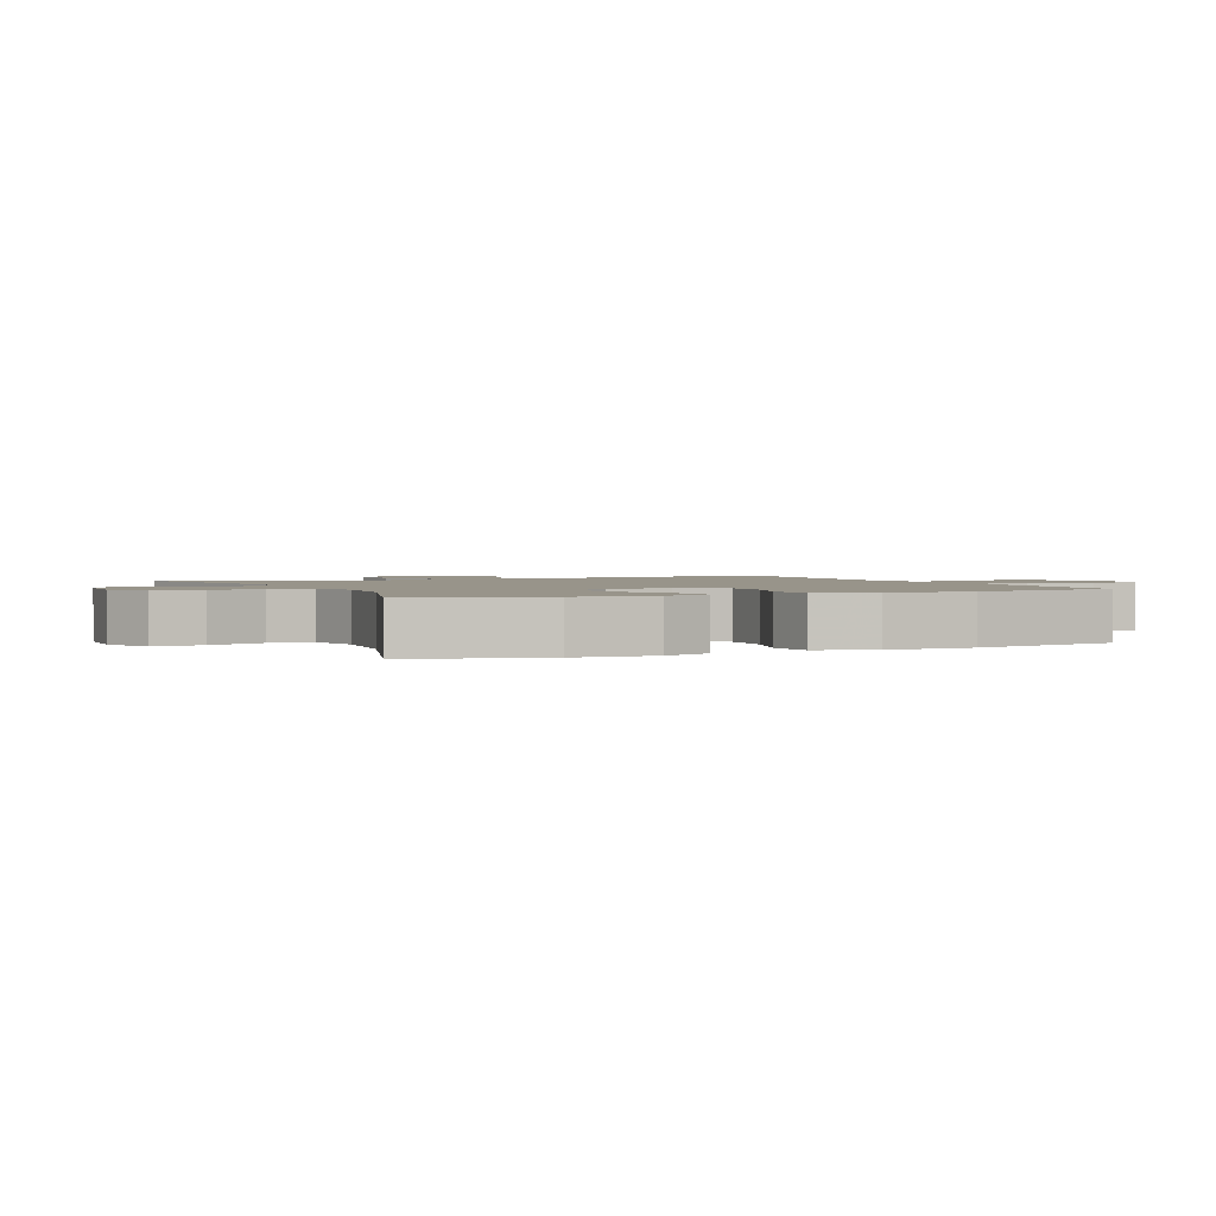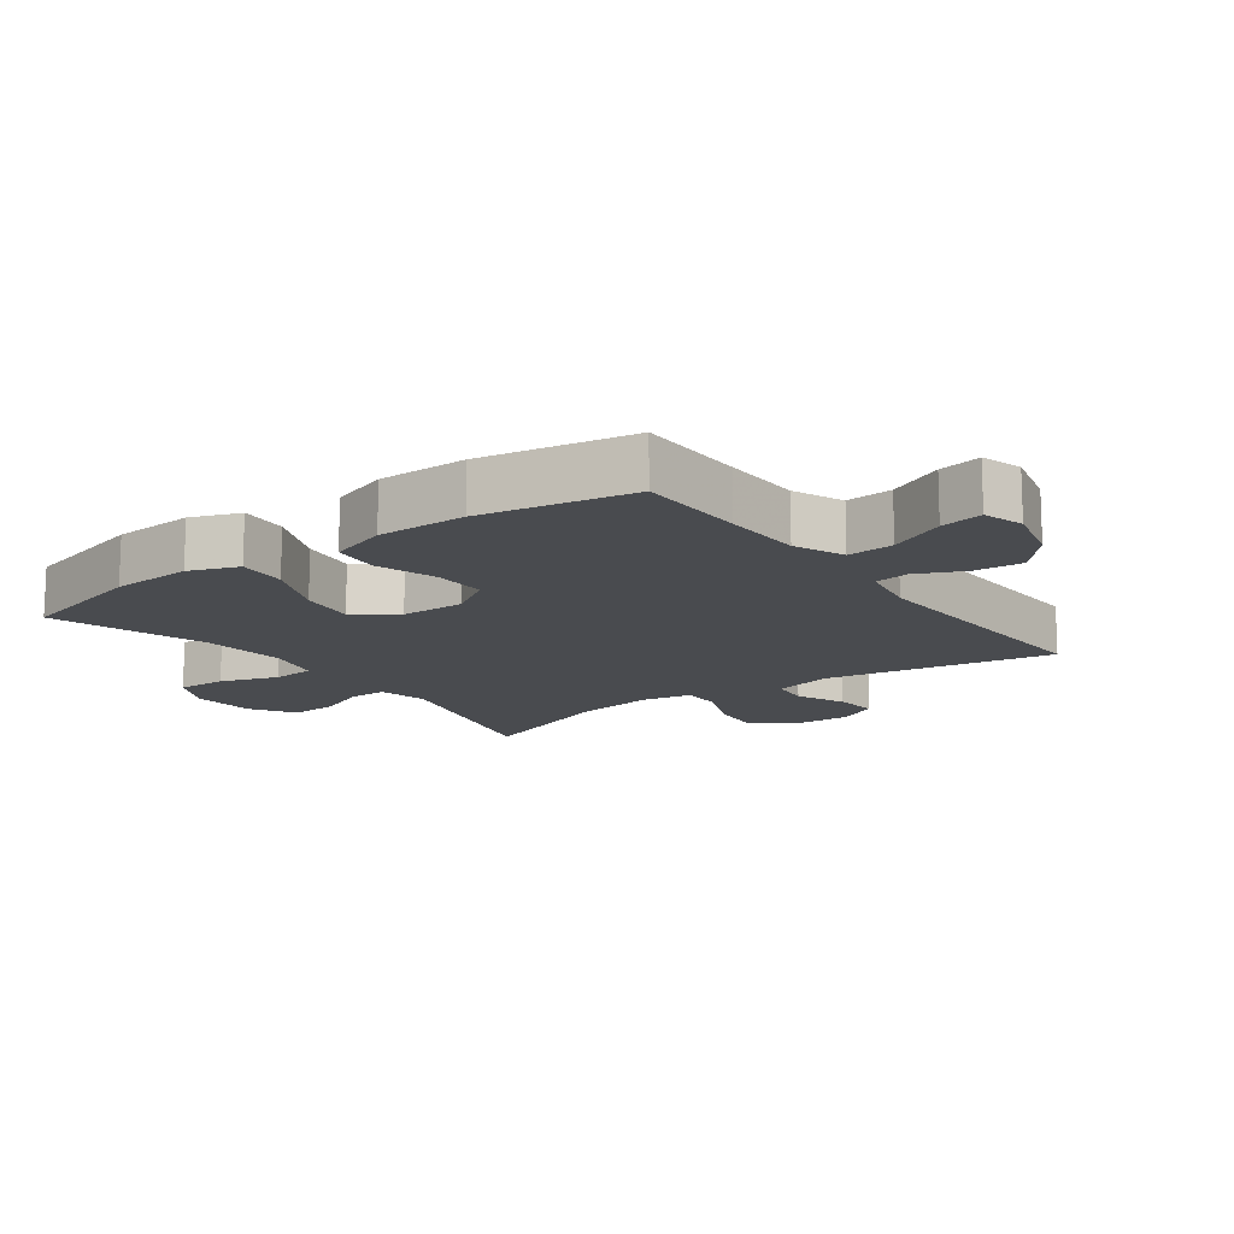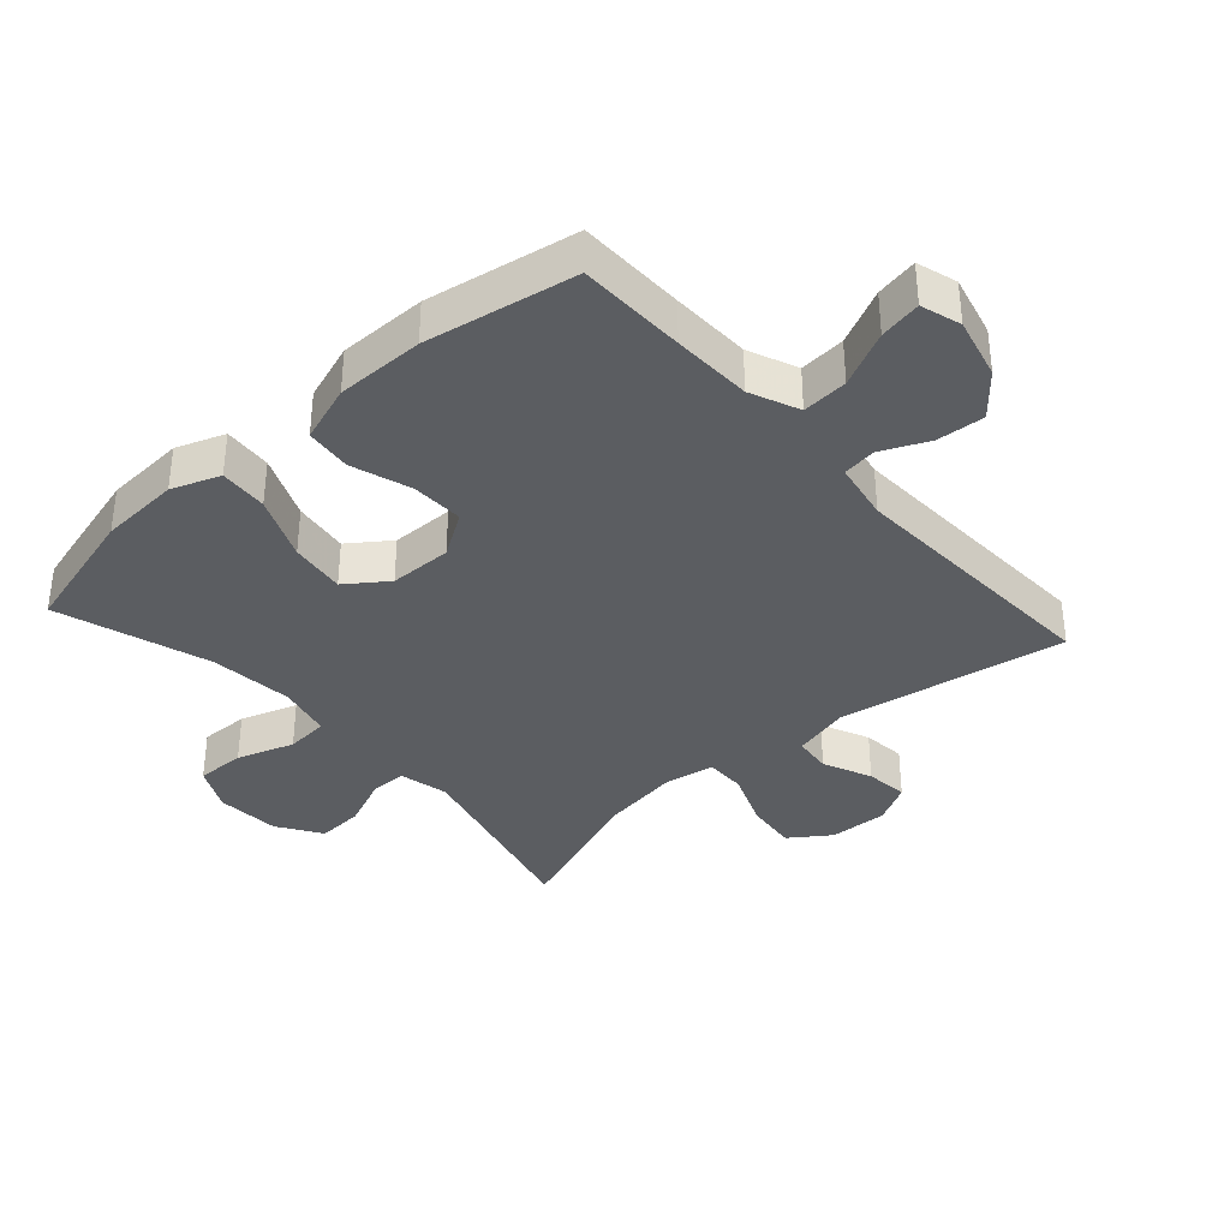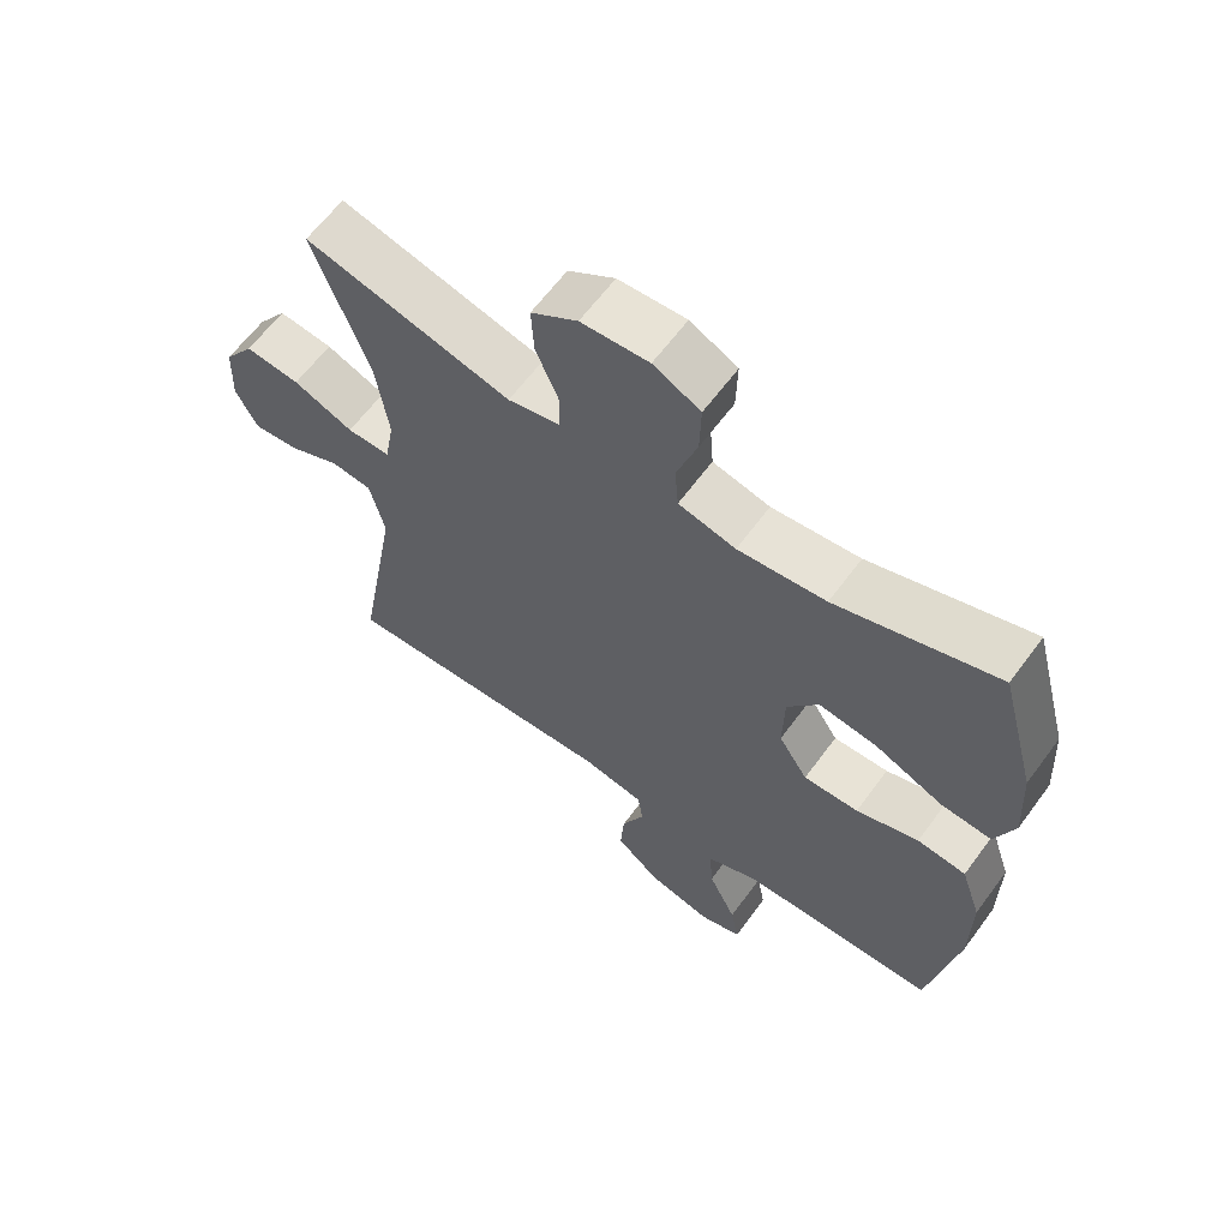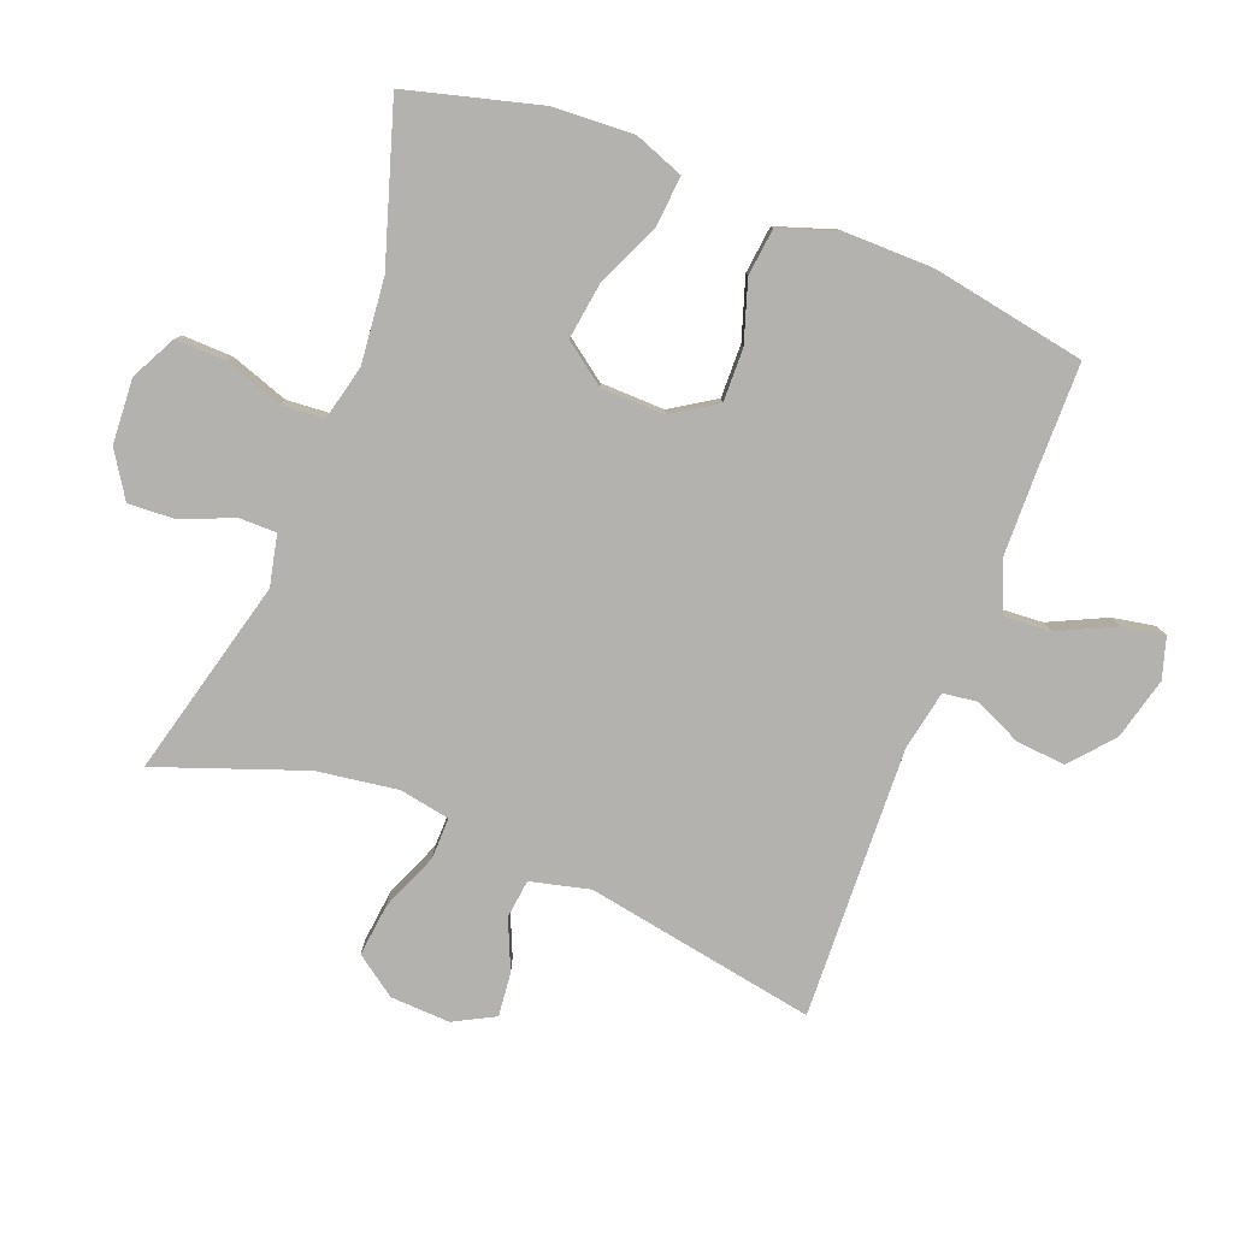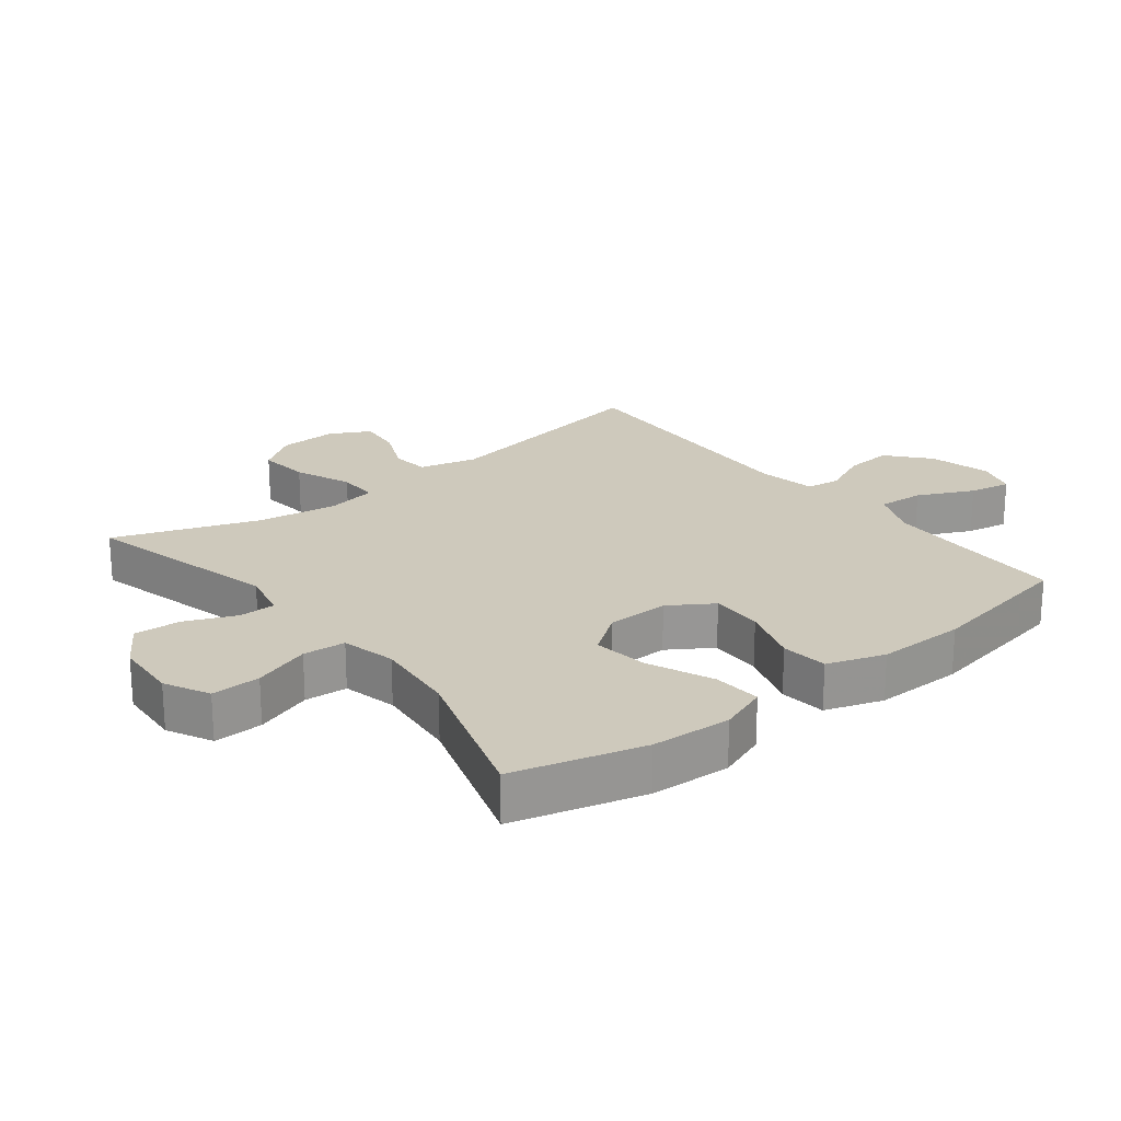
<metadata>
{"format":"obj","ext":"obj","renderer":"f3d","projection":"perspective","resolution":1024,"background":"white","views":[{"elev":1.8,"azim":65.4,"up":"+Y"},{"elev":-14.0,"azim":126.2,"up":"+Y"},{"elev":-36.2,"azim":131.9,"up":"+Y"},{"elev":62.7,"azim":36.3,"up":"+Z"},{"elev":-79.7,"azim":68.7,"up":"+Y"},{"elev":22.4,"azim":51.8,"up":"+Y"}]}
</metadata>
<code>
v 0.5 0.07 -0.5
v 0.333 0.07 -0.502
v 0.21 0.07 -0.505
v 0.134 0.07 -0.537
v 0.139 0.07 -0.608
v 0.18 0.07 -0.694
v 0.192 0.07 -0.759
v 0.13 0.07 -0.778
v 0.035 0.07 -0.754
v -0.029 0.07 -0.699
v -0.023 0.07 -0.625
v 0.01 0.07 -0.552
v 0.003 0.07 -0.5
v -0.088 0.07 -0.483
v -0.5 0.07 -0.5
v -0.438 0.07 -0.149
v -0.46 0.07 -0.059
v -0.519 0.07 -0.052
v -0.594 0.07 -0.085
v -0.661 0.07 -0.092
v -0.694 0.07 -0.03
v -0.69 0.07 0.061
v -0.646 0.07 0.123
v -0.566 0.07 0.114
v -0.478 0.07 0.078
v -0.415 0.07 0.077
v -0.401 0.07 0.154
v -0.419 0.07 0.277
v -0.5 0.07 0.5
v -0.198 0.07 0.423
v -0.121 0.07 0.44
v -0.121 0.07 0.497
v -0.154 0.07 0.575
v -0.158 0.07 0.647
v -0.09 0.07 0.691
v 0.009 0.07 0.697
v 0.078 0.07 0.662
v 0.076 0.07 0.586
v 0.046 0.07 0.498
v 0.051 0.07 0.432
v 0.135 0.07 0.412
v 0.264 0.07 0.425
v 0.5 0.07 0.5
v 0.554 0.07 0.299
v 0.561 0.07 0.175
v 0.533 0.07 0.1
v 0.458 0.07 0.106
v 0.359 0.07 0.149
v 0.273 0.07 0.161
v 0.227 0.07 0.098
v 0.225 0.07 0.001
v 0.268 0.07 -0.066
v 0.349 0.07 -0.064
v 0.441 0.07 -0.034
v 0.513 0.07 -0.042
v 0.543 0.07 -0.131
v 0.542 0.07 -0.267
v 0.5 0 -0.5
v 0.333 0 -0.502
v 0.21 0 -0.505
v 0.134 0 -0.537
v 0.139 0 -0.608
v 0.18 0 -0.694
v 0.192 0 -0.759
v 0.13 0 -0.778
v 0.035 0 -0.754
v -0.029 0 -0.699
v -0.023 0 -0.625
v 0.01 0 -0.552
v 0.003 0 -0.5
v -0.088 0 -0.483
v -0.5 0 -0.5
v -0.438 0 -0.149
v -0.46 0 -0.059
v -0.519 0 -0.052
v -0.594 0 -0.085
v -0.661 0 -0.092
v -0.694 0 -0.03
v -0.69 0 0.061
v -0.646 0 0.123
v -0.566 0 0.114
v -0.478 0 0.078
v -0.415 0 0.077
v -0.401 0 0.154
v -0.419 0 0.277
v -0.5 0 0.5
v -0.198 0 0.423
v -0.121 0 0.44
v -0.121 0 0.497
v -0.154 0 0.575
v -0.158 0 0.647
v -0.09 0 0.691
v 0.009 0 0.697
v 0.078 0 0.662
v 0.076 0 0.586
v 0.046 0 0.498
v 0.051 0 0.432
v 0.135 0 0.412
v 0.264 0 0.425
v 0.5 0 0.5
v 0.554 0 0.299
v 0.561 0 0.175
v 0.533 0 0.1
v 0.458 0 0.106
v 0.359 0 0.149
v 0.273 0 0.161
v 0.227 0 0.098
v 0.225 0 0.001
v 0.268 0 -0.066
v 0.349 0 -0.064
v 0.441 0 -0.034
v 0.513 0 -0.042
v 0.543 0 -0.131
v 0.542 0 -0.267
f 56 57 1 2
f 53 54 55 56
f 52 53 56 2
f 51 52 2 3
f 50 51 3 4
f 45 46 47 48
f 45 48 49
f 42 43 44 45
f 41 42 45 49
f 40 41 49 50
f 36 37 38 39
f 36 39 40
f 35 36 40
f 32 33 34 35
f 31 32 35 40
f 30 31 40 50
f 28 29 30 50
f 22 23 24 25
f 22 25 26
f 21 22 26
f 18 19 20 21
f 17 18 21 26
f 16 17 26
f 14 15 16
f 13 14 16 26
f 9 10 11 12
f 7 8 9 12
f 5 6 7 12
f 4 5 12 13
f 27 28 50 4
f 4 13 26 27
f 59 58 114 113
f 113 112 111 110
f 59 113 110 109
f 60 59 109 108
f 61 60 108 107
f 105 104 103 102
f 106 105 102
f 102 101 100 99
f 106 102 99 98
f 107 106 98 97
f 96 95 94 93
f 97 96 93
f 97 93 92
f 92 91 90 89
f 97 92 89 88
f 107 97 88 87
f 107 87 86 85
f 82 81 80 79
f 83 82 79
f 83 79 78
f 78 77 76 75
f 83 78 75 74
f 83 74 73
f 73 72 71
f 83 73 71 70
f 69 68 67 66
f 69 66 65 64
f 69 64 63 62
f 70 69 62 61
f 61 107 85 84
f 84 83 70 61
f 1 58 59 2
f 2 59 60 3
f 3 60 61 4
f 4 61 62 5
f 5 62 63 6
f 6 63 64 7
f 7 64 65 8
f 8 65 66 9
f 9 66 67 10
f 10 67 68 11
f 11 68 69 12
f 12 69 70 13
f 13 70 71 14
f 14 71 72 15
f 15 72 73 16
f 16 73 74 17
f 17 74 75 18
f 18 75 76 19
f 19 76 77 20
f 20 77 78 21
f 21 78 79 22
f 22 79 80 23
f 23 80 81 24
f 24 81 82 25
f 25 82 83 26
f 26 83 84 27
f 27 84 85 28
f 28 85 86 29
f 29 86 87 30
f 30 87 88 31
f 31 88 89 32
f 32 89 90 33
f 33 90 91 34
f 34 91 92 35
f 35 92 93 36
f 36 93 94 37
f 37 94 95 38
f 38 95 96 39
f 39 96 97 40
f 40 97 98 41
f 41 98 99 42
f 42 99 100 43
f 43 100 101 44
f 44 101 102 45
f 45 102 103 46
f 46 103 104 47
f 47 104 105 48
f 48 105 106 49
f 49 106 107 50
f 50 107 108 51
f 51 108 109 52
f 52 109 110 53
f 53 110 111 54
f 54 111 112 55
f 55 112 113 56
f 56 113 114 57
f 57 114 58 1

</code>
